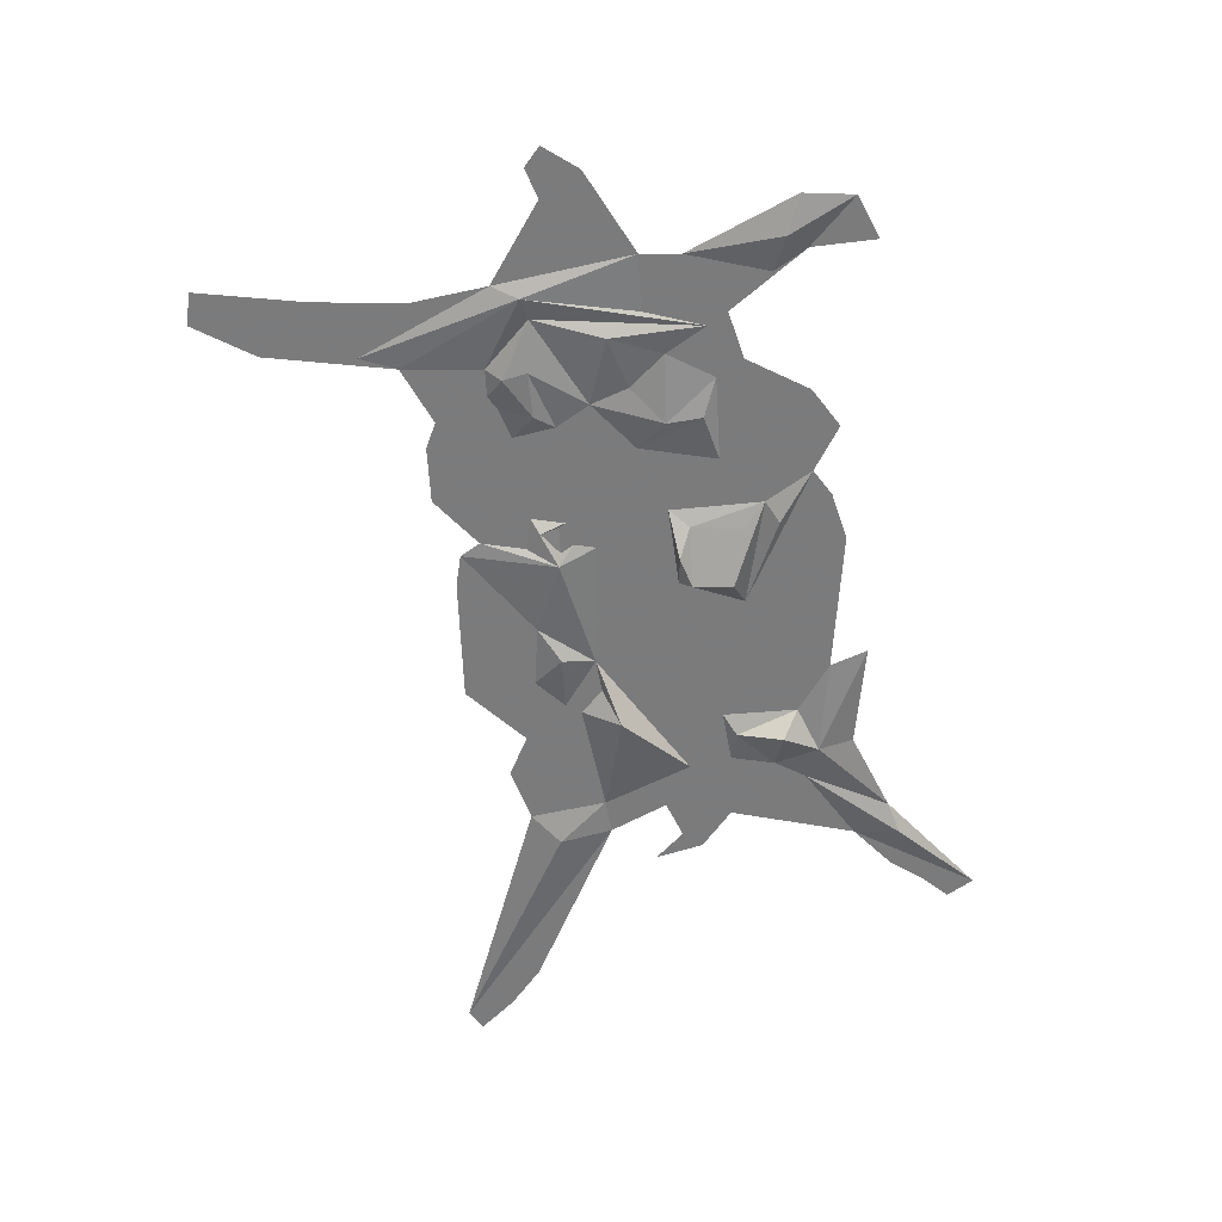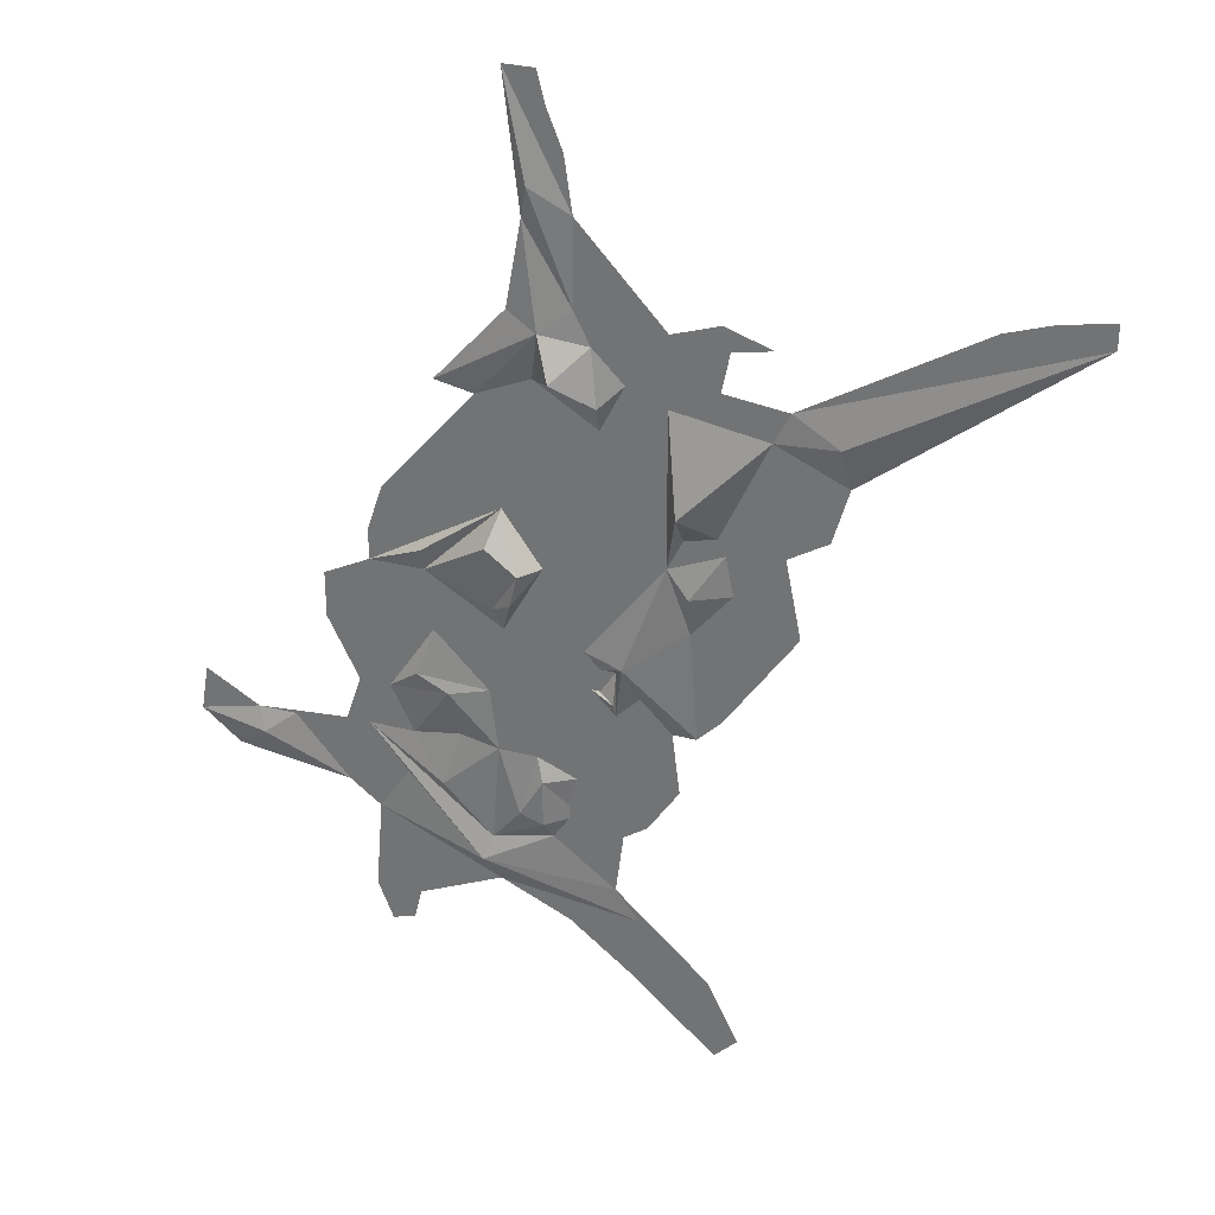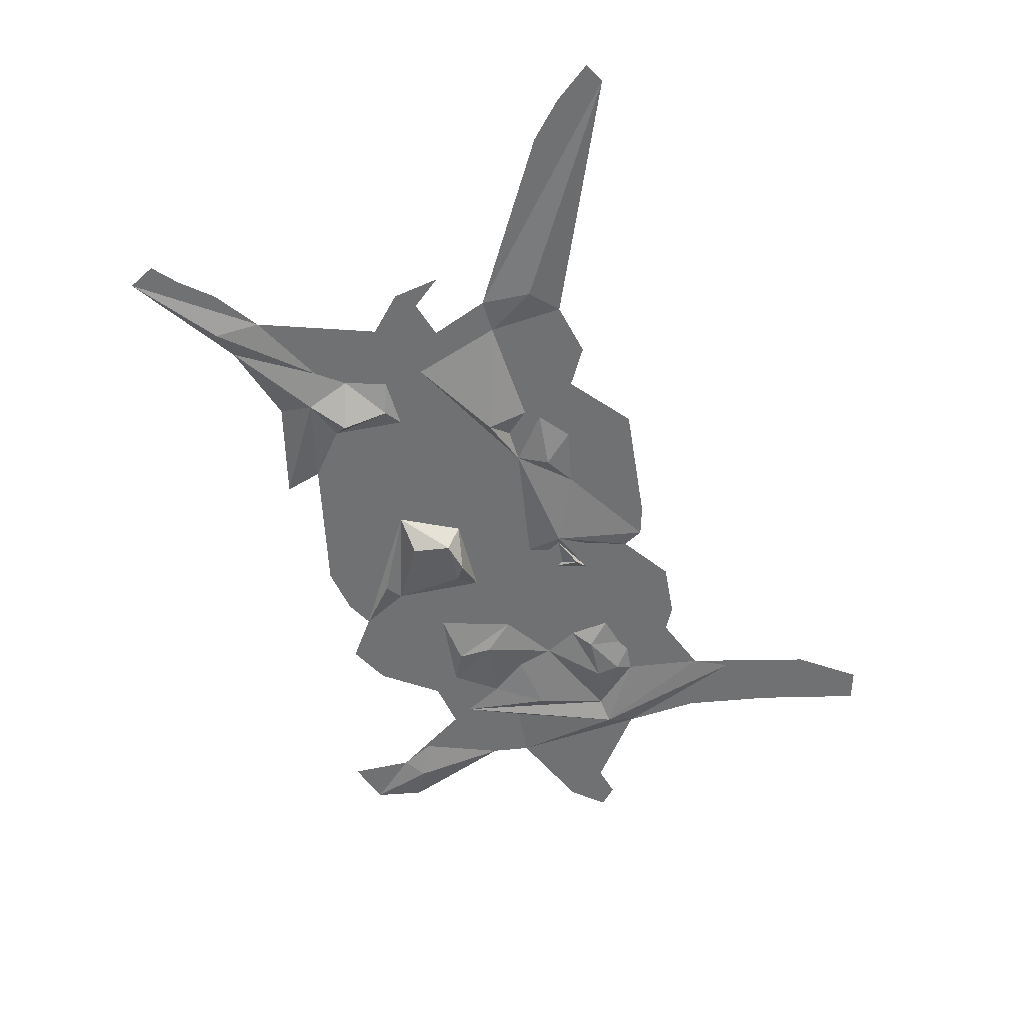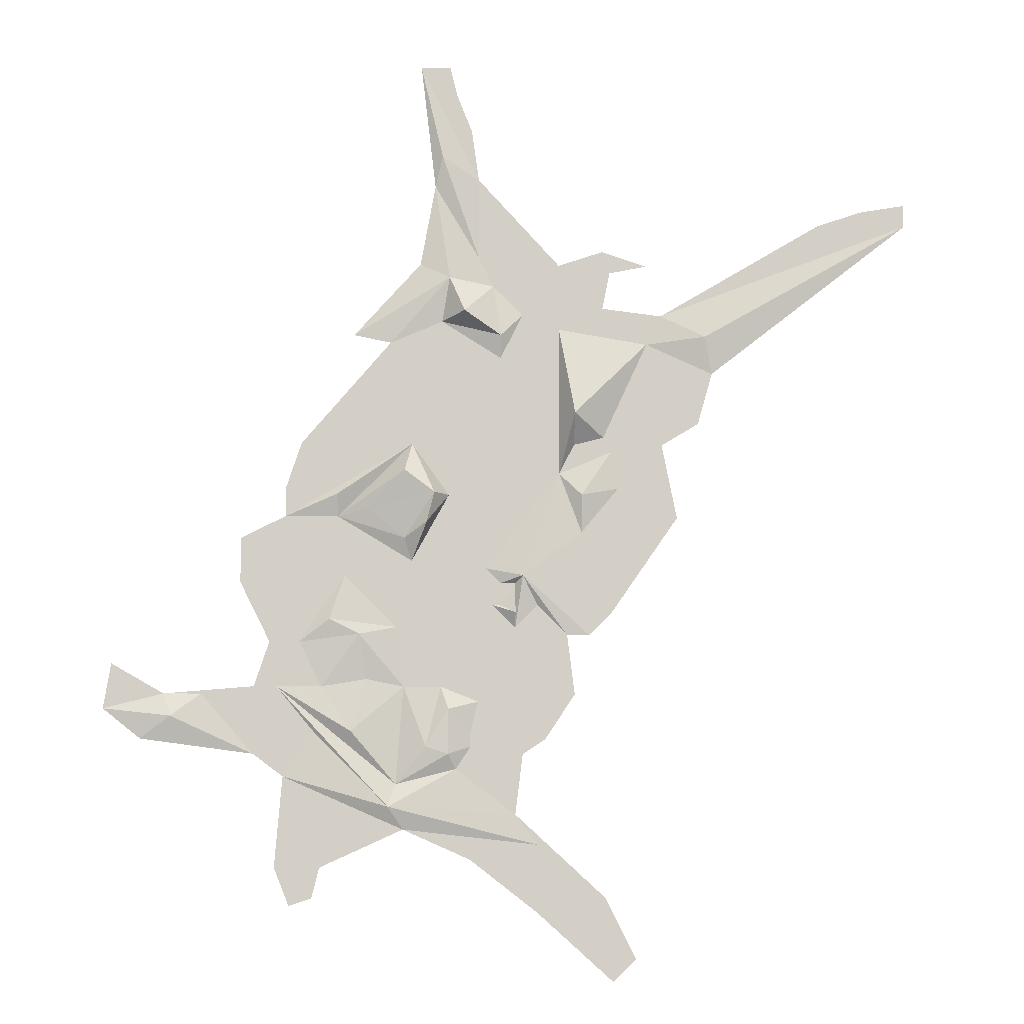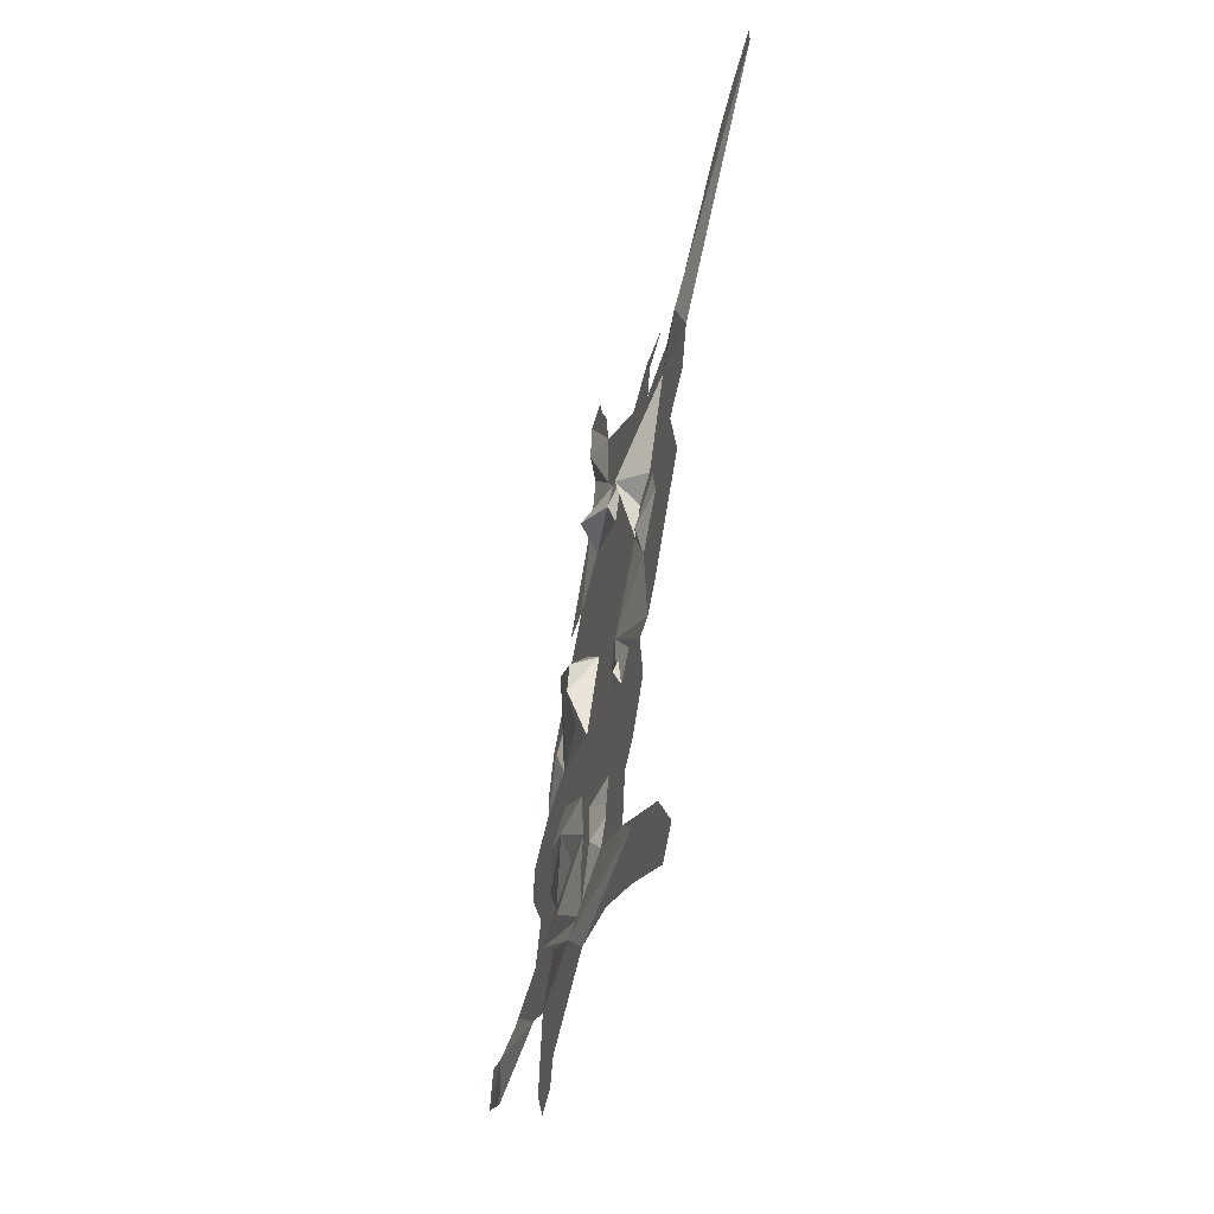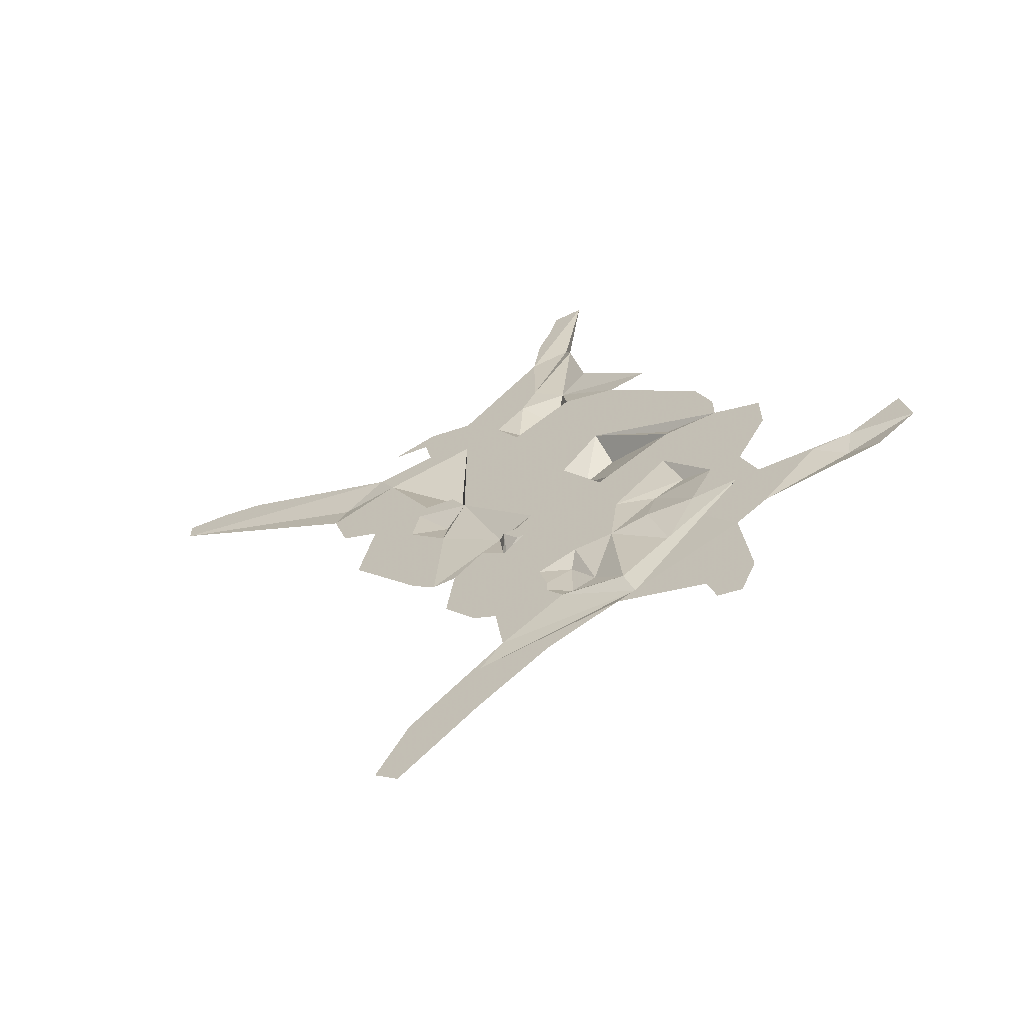
<metadata>
{"format":"obj","ext":"obj","renderer":"f3d","projection":"perspective","resolution":1024,"background":"white","views":[{"elev":-58.4,"azim":-143.1,"up":"+Y"},{"elev":30.5,"azim":20.6,"up":"+Z"},{"elev":-55.1,"azim":43.5,"up":"+Y"},{"elev":-8.0,"azim":-2.3,"up":"+Z"},{"elev":-56.6,"azim":73.9,"up":"+Z"},{"elev":-65.7,"azim":-154.2,"up":"+Z"}]}
</metadata>
<code>
v 0.1406 0 0.1797
v 0.1562 0 0.2109
v 0.09375 0 0.2188
v -0.03906 0 0.2734
v 0.04688 0 0.1953
v 0.0625 -0.02344 0.1016
v 0.09375 0 0.07812
v 0.1562 0 0.07031
v 0.1953 0 0.09375
v 0.2109 0 0.1484
v 0.2031 -0.007812 0.1875
v 0.4219 0 0.3125
v 0.3281 0 0.3125
v 0.375 0 0.3281
v 0.4219 0 0.3359
v 0.1719 0 -0.007812
v 0.1328 0 0.03125
v 0.1016 0 -0.1094
v 0.07031 0 -0.02344
v 0.07812 0 -0.1328
v 0.007812 -0.007812 -0.07031
v 0.05469 0 -0.1328
v 0.02344 0 -0.1016
v 0 0 -0.125
v 0.0625 0 -0.1953
v -0.03906 0 -0.2031
v 0.03125 0 -0.2422
v -0.03125 0 -0.2578
v 0.007812 0 -0.2578
v -0.0625 0 -0.2734
v 0 0 -0.3203
v -0.1328 -0.007812 -0.3125
v 0.02344 0 -0.3516
v 0.0625 0 -0.4062
v 0.09375 0 -0.4062
v 0.1016 0 -0.4922
v 0.125 0 -0.4688
v -0.1172 0 -0.3359
v -0.04688 0 -0.3672
v 0.02344 0 -0.4219
v -0.125 0 -0.2891
v -0.07031 -0.007812 -0.2578
v -0.09375 -0.007812 -0.25
v -0.1172 0 -0.1875
v -0.1719 -0.007812 -0.2344
v -0.25 0 -0.1875
v -0.2109 0 -0.2344
v -0.2422 0 -0.2812
v -0.25 0 -0.375
v -0.2031 0 -0.375
v -0.2109 0 -0.4062
v -0.2344 0 -0.4141
v -0.02344 0 -0.1016
v -0.07812 0 -0.1875
v 0 -0.007812 -0.1094
v -0.01562 0 -0.1016
v -0.03125 0 -0.0625
v -0.07031 0 0.01562
v -0.1094 0 -0.05469
v -0.125 0 -0.125
v -0.07031 -0.007812 -0.2109
v -0.04688 0 -0.2344
v -0.04688 0 -0.25
v 0.04688 0 0.03906
v 0.07031 -0.007812 0.01562
v -0.01562 0 -0.07812
v 0 0 -0.07812
v 0 0 -0.08594
v 0.0625 0 0.07031
v 0.1016 0 0.0625
v 0.1094 0 0.02344
v 0.04688 0 0.2656
v -0.03906 0 0.3594
v 0.1016 0 0.2578
v 0.09375 0 0.2812
v 0.1406 0 0.2656
v -0.07812 -0.007812 0.3828
v -0.08594 0 0.3516
v -0.07031 -0.007812 0.25
v -0.02344 0 0.2422
v 0 0 0.2344
v 0.007812 0 0.2109
v -0.01562 0 0.1641
v -0.1094 0 0.07031
v -0.08594 -0.02344 0.01562
v -0.09375 -0.02344 -0.01562
v -0.1172 -0.007812 -0.03125
v -0.1875 0 -0.007812
v -0.1797 0 -0.07031
v -0.1953 -0.007812 -0.1172
v -0.1641 -0.007812 -0.1328
v -0.1562 0 -0.1797
v -0.2031 0 -0.1875
v -0.2266 0 -0.1406
v -0.2344 0 -0.1328
v -0.2578 0 -0.1406
v -0.2734 0 -0.1875
v -0.3281 0 -0.1953
v -0.2734 0 -0.2578
v -0.3594 -0.007812 -0.2188
v -0.3906 0 -0.2422
v -0.4297 0 -0.2109
v -0.3672 0 -0.1953
v -0.4219 0 -0.1641
v -0.07812 0 0.2031
v -0.1328 0 0.1797
v -0.2266 0 0.07031
v -0.01562 -0.007812 0.1875
v -0.05469 -0.02344 0.2109
v -0.2422 0 0.02344
v -0.2891 0 -0.03125
v -0.2891 0 -0.07812
v -0.1719 0 0.1875
v -0.1016 0 0.2656
v -0.2422 0 -0.007812
v -0.1875 -0.007812 0.01562
v -0.1172 -0.02344 0.03906
v -0.1562 -0.007812 0
v -0.04688 0 0.4141
v -0.1016 0 0.4844
v -0.0625 0 0.4531
v -0.07031 0 0.4844
v -0.125 0 -0.2891
f 1 2 3
f 1 3 4
f 1 5 6
f 1 7 8
f 1 8 9
f 1 9 10
f 1 10 11
f 1 11 2
f 16 17 18
f 18 19 20
f 20 19 21
f 20 21 22
f 22 21 23
f 22 24 25
f 25 24 26
f 25 26 27
f 27 28 29
f 29 30 31
f 31 30 32
f 31 32 33
f 31 33 34
f 31 34 35
f 33 32 38
f 33 38 39
f 33 39 40
f 33 40 34
f 7 16 8
f 41 46 32
f 32 46 47
f 53 59 54
f 54 59 60
f 64 5 58
f 64 58 57
f 72 73 4
f 72 4 3
f 73 77 4
f 4 77 78
f 46 96 97
f 47 97 98
f 47 98 48
f 48 98 99
f 99 98 100
f 99 100 101
f 105 106 107
f 110 83 107
f 89 88 111
f 89 111 112
f 113 106 79
f 113 79 114
f 114 79 78
f 84 110 115
f 84 115 116
f 88 115 111
f 95 112 96
f 98 97 103
f 98 103 100
f 1 4 5
f 1 6 7
f 16 7 17
f 18 17 19
f 22 23 24
f 27 26 28
f 29 28 30
f 41 32 30
f 41 44 45
f 41 45 46
f 53 54 26
f 53 26 24
f 53 57 58
f 53 58 59
f 54 60 44
f 64 57 21
f 64 21 19
f 64 6 5
f 4 78 79
f 5 83 58
f 58 83 84
f 59 88 60
f 60 88 89
f 46 95 96
f 46 97 47
f 105 79 106
f 105 107 83
f 110 84 83
f 89 112 95
f 115 88 116
f 2 11 12
f 2 12 13
f 34 40 36
f 32 47 48
f 32 48 38
f 38 48 49
f 38 49 50
f 12 11 10
f 72 3 74
f 72 74 75
f 101 100 102
f 102 100 103
f 73 119 120
f 73 120 77
f 77 120 78
f 13 12 14
f 121 120 119
f 14 12 15
f 35 34 36
f 35 36 37
f 50 49 51
f 51 49 52
f 75 74 76
f 102 103 104
f 120 121 122
f 41 30 42
f 41 42 43
f 41 43 44
f 53 24 55
f 53 55 56
f 53 56 57
f 54 44 43
f 54 43 61
f 54 61 26
f 26 61 62
f 26 62 28
f 28 62 63
f 28 63 30
f 30 63 42
f 64 19 65
f 64 65 64
f 64 64 6
f 56 66 57
f 57 66 21
f 21 66 67
f 21 67 68
f 21 68 24
f 21 24 23
f 68 55 24
f 64 69 6
f 6 69 7
f 7 69 70
f 7 70 17
f 17 70 71
f 17 71 19
f 19 71 65
f 4 79 80
f 4 80 81
f 4 81 5
f 5 81 82
f 5 82 83
f 58 84 85
f 58 85 86
f 58 86 59
f 59 86 87
f 59 87 88
f 60 89 90
f 60 90 91
f 60 91 44
f 44 91 92
f 44 92 45
f 45 92 93
f 45 93 46
f 46 93 94
f 46 94 95
f 105 83 108
f 105 108 109
f 105 109 79
f 79 109 80
f 89 95 94
f 89 94 90
f 84 116 88
f 84 88 117
f 84 117 85
f 88 87 118
f 88 118 117
f 83 82 108
f 42 63 61
f 42 61 43
f 66 56 67
f 67 56 55
f 67 55 68
f 65 71 70
f 65 70 64
f 64 70 69
f 63 62 61
f 80 109 108
f 80 108 82
f 80 82 81
f 90 94 91
f 91 94 93
f 91 93 92
f 85 117 118
f 85 118 87
f 85 87 86

</code>
